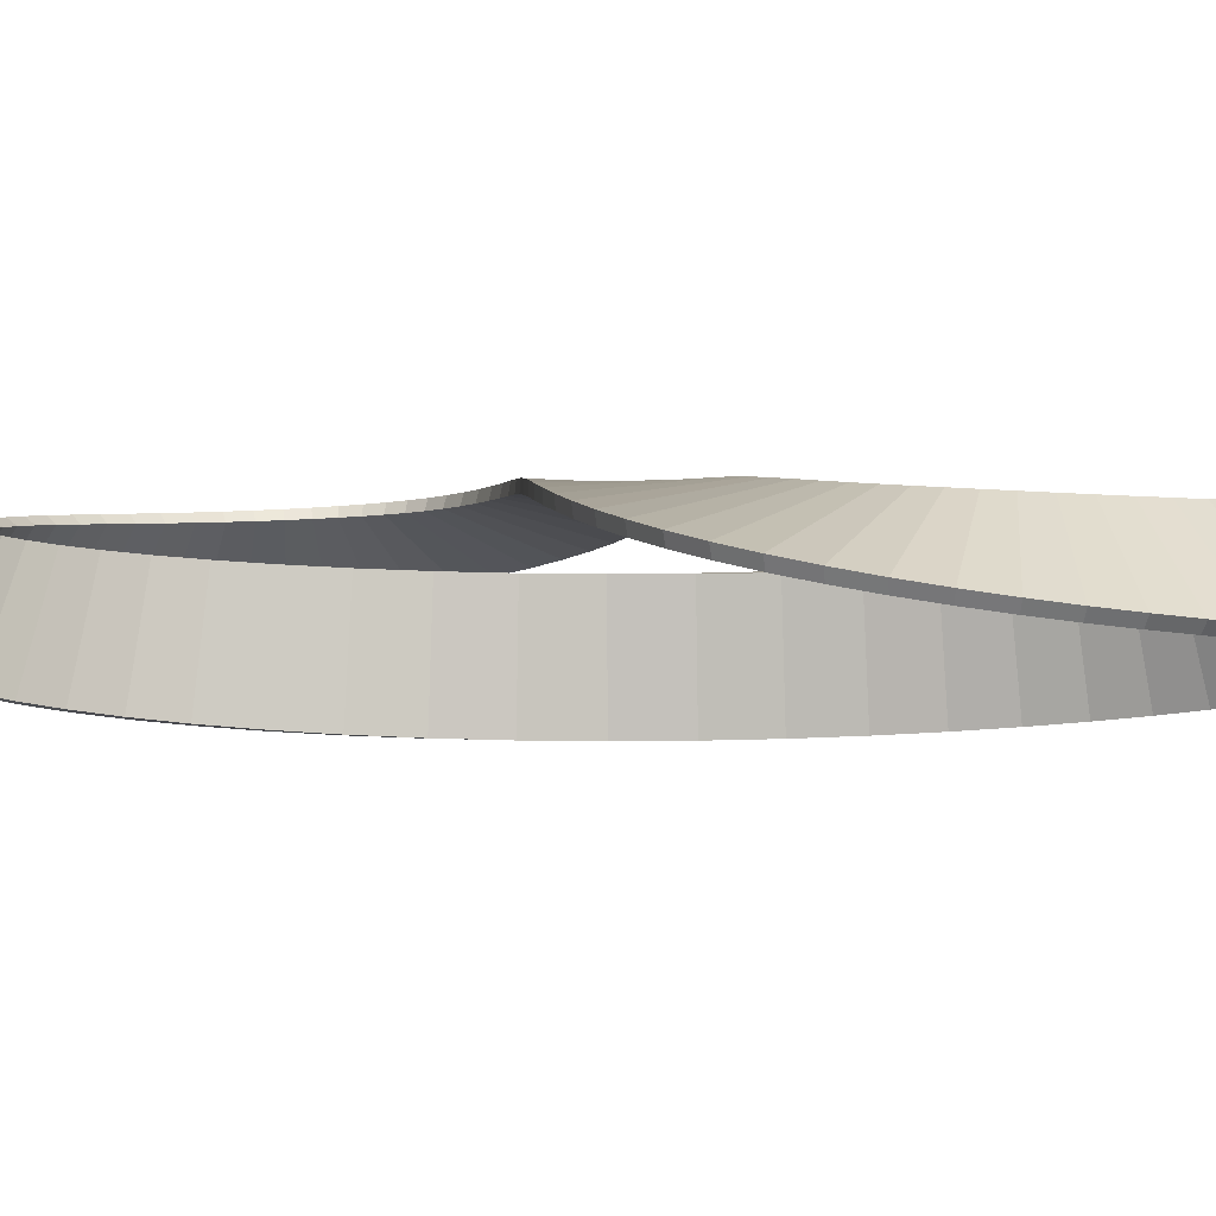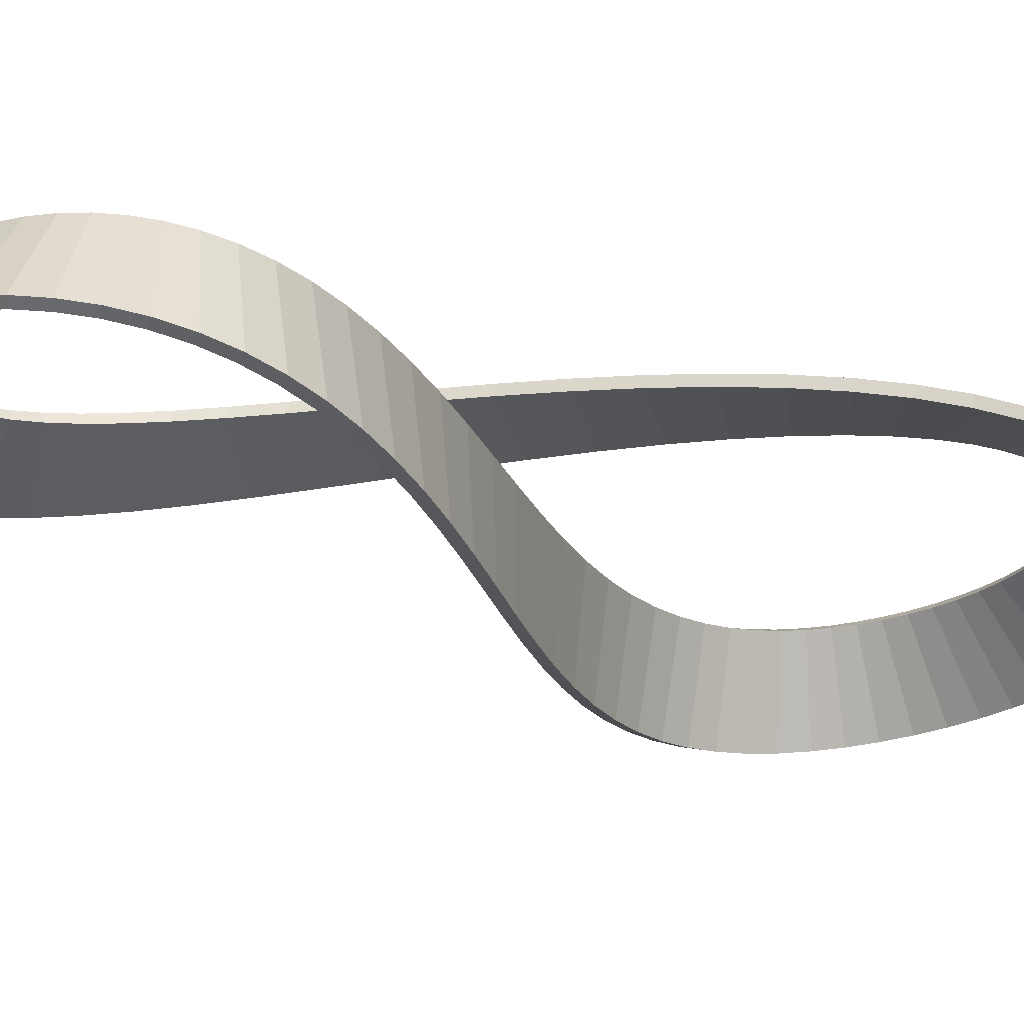
<metadata>
{"format":"obj","ext":"obj","renderer":"f3d","projection":"perspective","resolution":1024,"background":"white","views":[{"elev":0.6,"azim":-47.1,"up":"+Z"},{"elev":-23.9,"azim":-119.9,"up":"+Z"}]}
</metadata>
<code>
o Mesh_mobius
v -0.1385 0.1683 -0.3989
v -0.126 0.172 0.00087
v 0.01228 0.01352 0.00017
v 0.01689 0.01385 -0.3998
v -0.1553 0.1448 0.00204
v -0.01689 -0.01385 -0.00019
v -0.1678 0.1412 -0.3977
v -0.01228 -0.01352 -0.4002
v -0.2854 0.3188 -0.3947
v -0.2582 0.3273 0.0043
v -0.288 0.3008 0.00689
v -0.3152 0.2923 -0.3921
v -0.4214 0.4659 -0.3875
v -0.3792 0.478 0.0101
v -0.4098 0.4526 0.01412
v -0.452 0.4404 -0.3835
v -0.5435 0.6095 -0.3777
v -0.4857 0.6233 0.0179
v -0.5173 0.5995 0.02335
v -0.5751 0.5856 -0.3722
v -0.6491 0.7494 -0.3656
v -0.575 0.7623 0.02722
v -0.6079 0.7406 0.03414
v -0.682 0.7277 -0.3587
v -0.7366 0.8856 -0.3518
v -0.6454 0.8942 0.0376
v -0.6797 0.8753 0.04602
v -0.7709 0.8668 -0.3434
v -0.8047 1.018 -0.3367
v -0.6963 1.018 0.04848
v -0.732 1.003 0.05847
v -0.8404 1.003 -0.3266
v -0.8525 1.147 -0.3205
v -0.7276 1.132 0.05937
v -0.7645 1.122 0.07102
v -0.8894 1.136 -0.3089
v -0.8798 1.271 -0.3038
v -0.7406 1.237 0.06986
v -0.7781 1.232 0.08324
v -0.9172 1.266 -0.2904
v -0.8864 1.391 -0.2869
v -0.7369 1.333 0.07964
v -0.7741 1.333 0.0948
v -0.9235 1.392 -0.2718
v -0.8728 1.506 -0.2703
v -0.7185 1.419 0.08859
v -0.7542 1.426 0.1055
v -0.9086 1.513 -0.2535
v -0.8402 1.613 -0.2545
v -0.6869 1.497 0.09667
v -0.7202 1.51 0.1152
v -0.8736 1.625 -0.2359
v -0.7902 1.712 -0.2396
v -0.6434 1.568 0.1039
v -0.6735 1.585 0.1239
v -0.8204 1.729 -0.2196
v -0.725 1.801 -0.2259
v -0.589 1.632 0.1103
v -0.6155 1.653 0.1316
v -0.7515 1.823 -0.2046
v -0.6465 1.881 -0.2135
v -0.5247 1.689 0.1159
v -0.5474 1.713 0.1383
v -0.6692 1.905 -0.1911
v -0.5568 1.95 -0.2025
v -0.4519 1.738 0.1206
v -0.4708 1.765 0.1439
v -0.5757 1.976 -0.1791
v -0.4576 2.008 -0.1926
v -0.3719 1.779 0.1244
v -0.387 1.807 0.1487
v -0.4727 2.036 -0.1684
v -0.3503 2.054 -0.1838
v -0.286 1.811 0.1275
v -0.2974 1.84 0.1525
v -0.3617 2.083 -0.1588
v -0.2363 2.089 -0.1758
v -0.1956 1.834 0.13
v -0.2034 1.864 0.1557
v -0.2442 2.119 -0.15
v -0.1168 2.111 -0.1682
v -0.1018 1.847 0.1321
v -0.1063 1.877 0.1584
v -0.1212 2.141 -0.1418
v 0.00706 2.121 -0.1608
v -0.00587 1.85 0.1338
v -0.00706 1.879 0.1608
v 0.00587 2.15 -0.1338
v 0.132 2.116 -0.1533
v 0.08919 1.843 0.1354
v 0.09106 1.871 0.1631
v 0.1339 2.145 -0.1257
v 0.2548 2.099 -0.1454
v 0.1802 1.825 0.1372
v 0.1849 1.853 0.1654
v 0.2596 2.127 -0.1171
v 0.3742 2.069 -0.1367
v 0.2662 1.799 0.1391
v 0.2735 1.826 0.168
v 0.3816 2.095 -0.1078
v 0.4889 2.025 -0.127
v 0.3459 1.765 0.1414
v 0.3557 1.79 0.1709
v 0.4987 2.05 -0.09741
v 0.5974 1.969 -0.1158
v 0.4182 1.722 0.1441
v 0.4302 1.746 0.1743
v 0.6094 1.992 -0.08552
v 0.6982 1.9 -0.1029
v 0.4818 1.673 0.1471
v 0.4957 1.695 0.1782
v 0.7122 1.921 -0.07187
v 0.7893 1.817 -0.08808
v 0.5355 1.619 0.1505
v 0.5511 1.638 0.1824
v 0.805 1.836 -0.05622
v 0.8683 1.722 -0.07116
v 0.5785 1.56 0.1541
v 0.5954 1.576 0.1868
v 0.8852 1.737 -0.03841
v 0.9322 1.613 -0.05215
v 0.6105 1.497 0.1577
v 0.6282 1.51 0.1914
v 0.9499 1.625 -0.01845
v 0.9778 1.492 -0.03126
v 0.6314 1.43 0.1615
v 0.6492 1.439 0.1961
v 0.9956 1.501 0.00342
v 1.002 1.362 -0.00898
v 0.641 1.357 0.1655
v 0.6583 1.363 0.2011
v 1.019 1.367 0.02664
v 1.004 1.224 0.01402
v 0.6381 1.277 0.17
v 0.6542 1.28 0.2065
v 1.02 1.227 0.05051
v 0.9817 1.081 0.03705
v 0.6207 1.187 0.1752
v 0.6353 1.188 0.2124
v 0.9963 1.082 0.0743
v 0.9373 0.9353 0.05952
v 0.5866 1.086 0.1807
v 0.5994 1.085 0.2187
v 0.9501 0.9345 0.09742
v 0.8715 0.7876 0.08101
v 0.5338 0.9752 0.1864
v 0.5448 0.9733 0.2248
v 0.8825 0.7857 0.1194
v 0.786 0.6382 0.1011
v 0.4618 0.8543 0.1915
v 0.471 0.8518 0.2304
v 0.7952 0.6357 0.14
v 0.6829 0.4869 0.1196
v 0.3704 0.7247 0.1955
v 0.3779 0.722 0.2347
v 0.6904 0.4842 0.1588
v 0.5642 0.3337 0.1361
v 0.2612 0.5874 0.1978
v 0.267 0.5848 0.2373
v 0.57 0.3311 0.1756
v 0.4326 0.1786 0.1502
v 0.1364 0.4432 0.1979
v 0.1408 0.441 0.2376
v 0.4369 0.1764 0.1899
v 0.2916 0.02197 0.1618
v -0.00067 0.293 0.1953
v 0.00219 0.2912 0.2351
v 0.2944 0.02012 0.2016
v 0.145 -0.136 0.1704
v -0.1464 0.1373 0.1896
v -0.145 0.136 0.2296
v 0.1464 -0.1373 0.2104
v -4e-05 -0.292 0.1761
v -0.2937 -0.02041 0.1808
v -0.2937 -0.02116 0.2208
v -9e-05 -0.2927 0.216
v -0.1365 -0.4425 0.1787
v -0.4354 -0.1769 0.1691
v -0.4369 -0.1771 0.2091
v -0.138 -0.4427 0.2187
v -0.2605 -0.5868 0.1787
v -0.5677 -0.3318 0.1548
v -0.5707 -0.3316 0.1947
v -0.2635 -0.5867 0.2186
v -0.369 -0.7243 0.1765
v -0.6872 -0.485 0.1381
v -0.6917 -0.4846 0.1778
v -0.3735 -0.7239 0.2162
v -0.4597 -0.854 0.1727
v -0.7912 -0.6365 0.1193
v -0.7973 -0.6361 0.1588
v -0.4658 -0.8535 0.2122
v -0.5311 -0.9748 0.1678
v -0.8775 -0.7863 0.09876
v -0.8853 -0.7861 0.138
v -0.5388 -0.9747 0.207
v -0.583 -1.086 0.1625
v -0.9441 -0.9345 0.07679
v -0.9536 -0.9351 0.1157
v -0.5926 -1.086 0.2014
v -0.6165 -1.186 0.1574
v -0.9893 -1.081 0.05374
v -1.001 -1.083 0.0921
v -0.6277 -1.188 0.1957
v -0.6332 -1.275 0.1528
v -1.012 -1.225 0.03005
v -1.025 -1.228 0.06779
v -0.646 -1.279 0.1905
v -0.6357 -1.355 0.1488
v -1.011 -1.364 0.00631
v -1.025 -1.37 0.04333
v -0.6498 -1.361 0.1858
v -0.626 -1.427 0.1454
v -0.9863 -1.496 -0.01674
v -1.001 -1.505 0.01947
v -0.6407 -1.435 0.1816
v -0.605 -1.493 0.1423
v -0.9405 -1.618 -0.03838
v -0.9554 -1.63 -0.00303
v -0.6199 -1.504 0.1776
v -0.5733 -1.555 0.1392
v -0.8761 -1.728 -0.05809
v -0.8905 -1.743 -0.02359
v -0.5877 -1.569 0.1737
v -0.5306 -1.613 0.1362
v -0.7964 -1.825 -0.07563
v -0.8099 -1.842 -0.04194
v -0.5441 -1.63 0.1699
v -0.4774 -1.666 0.1333
v -0.7044 -1.909 -0.09101
v -0.7166 -1.928 -0.05808
v -0.4896 -1.686 0.1663
v -0.4145 -1.715 0.1307
v -0.6026 -1.979 -0.1044
v -0.6132 -2 -0.07219
v -0.425 -1.736 0.163
v -0.3429 -1.756 0.1285
v -0.493 -2.036 -0.1161
v -0.5017 -2.059 -0.08451
v -0.3515 -1.779 0.16
v -0.2639 -1.79 0.1266
v -0.3773 -2.08 -0.1263
v -0.3838 -2.104 -0.09536
v -0.2705 -1.815 0.1575
v -0.1788 -1.816 0.1251
v -0.2568 -2.11 -0.1354
v -0.261 -2.136 -0.1051
v -0.183 -1.842 0.1554
v -0.08872 -1.833 0.1238
v -0.1328 -2.128 -0.1437
v -0.1344 -2.155 -0.114
v -0.09027 -1.86 0.1535
v 0.00538 -1.841 0.1226
v -0.00666 -2.132 -0.1517
v -0.00538 -2.159 -0.1226
v 0.00666 -1.868 0.1517
v 0.1004 -1.838 0.1213
v 0.1184 -2.122 -0.1595
v 0.1227 -2.15 -0.1311
v 0.1047 -1.866 0.1498
v 0.1931 -1.825 0.1198
v 0.2391 -2.1 -0.1676
v 0.2467 -2.128 -0.1398
v 0.2006 -1.853 0.1476
v 0.2825 -1.803 0.1179
v 0.3543 -2.065 -0.1762
v 0.3652 -2.092 -0.1491
v 0.2935 -1.83 0.1449
v 0.3674 -1.771 0.1153
v 0.4627 -2.017 -0.1855
v 0.4771 -2.044 -0.1593
v 0.3819 -1.798 0.1416
v 0.4466 -1.731 0.1121
v 0.5629 -1.958 -0.196
v 0.581 -1.984 -0.1707
v 0.4648 -1.756 0.1374
v 0.5186 -1.683 0.1081
v 0.6534 -1.888 -0.2077
v 0.6753 -1.911 -0.1834
v 0.5406 -1.706 0.1324
v 0.5823 -1.627 0.1034
v 0.7324 -1.808 -0.2208
v 0.7582 -1.828 -0.1977
v 0.608 -1.647 0.1265
v 0.6364 -1.564 0.09792
v 0.798 -1.716 -0.2352
v 0.8274 -1.733 -0.2136
v 0.6658 -1.581 0.1196
v 0.6799 -1.495 0.09164
v 0.8478 -1.616 -0.251
v 0.8805 -1.628 -0.2309
v 0.7126 -1.507 0.1117
v 0.712 -1.418 0.08453
v 0.8799 -1.507 -0.2677
v 0.9151 -1.514 -0.2494
v 0.7471 -1.424 0.1028
v 0.7312 -1.333 0.07648
v 0.8927 -1.392 -0.285
v 0.9293 -1.392 -0.2686
v 0.7678 -1.333 0.09282
v 0.7357 -1.238 0.06744
v 0.8851 -1.271 -0.3024
v 0.9221 -1.266 -0.288
v 0.7728 -1.233 0.08185
v 0.7235 -1.134 0.05753
v 0.8569 -1.146 -0.3195
v 0.8935 -1.135 -0.307
v 0.7601 -1.123 0.07006
v 0.6928 -1.019 0.04704
v 0.8084 -1.017 -0.336
v 0.8439 -1.001 -0.3252
v 0.7283 -1.004 0.05781
v 0.6424 -0.8959 0.03645
v 0.7398 -0.8839 -0.3514
v 0.774 -0.8651 -0.3423
v 0.6765 -0.8771 0.04558
v 0.5723 -0.7642 0.02628
v 0.652 -0.7476 -0.3654
v 0.6847 -0.7259 -0.3578
v 0.605 -0.7425 0.03386
v 0.4832 -0.6253 0.01711
v 0.5461 -0.6075 -0.3775
v 0.5776 -0.5837 -0.3714
v 0.5147 -0.6014 0.02321
v 0.3768 -0.4801 0.00944
v 0.4239 -0.4639 -0.3875
v 0.4544 -0.4384 -0.3828
v 0.4073 -0.4546 0.0141
v 0.2559 -0.3294 0.00375
v 0.2878 -0.3167 -0.3948
v 0.3175 -0.2902 -0.3916
v 0.2856 -0.3029 0.00698
v 0.1236 -0.1741 0.00044
v 0.1408 -0.1662 -0.3991
v 0.1701 -0.139 -0.3973
v 0.153 -0.147 0.00224
f 1 2 3
f 1 3 4
f 2 5 6
f 2 6 3
f 5 7 8
f 5 8 6
f 7 1 4
f 7 4 8
f 2 1 9
f 2 9 10
f 10 11 5
f 10 5 2
f 11 12 7
f 11 7 5
f 1 7 12
f 1 12 9
f 13 14 10
f 13 10 9
f 14 15 11
f 14 11 10
f 15 16 12
f 15 12 11
f 16 13 9
f 16 9 12
f 17 18 14
f 17 14 13
f 18 19 15
f 18 15 14
f 19 20 16
f 19 16 15
f 20 17 13
f 20 13 16
f 21 22 18
f 21 18 17
f 22 23 19
f 22 19 18
f 23 24 20
f 23 20 19
f 24 21 17
f 24 17 20
f 25 26 22
f 25 22 21
f 26 27 23
f 26 23 22
f 27 28 24
f 27 24 23
f 28 25 21
f 28 21 24
f 29 30 26
f 29 26 25
f 30 31 27
f 30 27 26
f 31 32 28
f 31 28 27
f 32 29 25
f 32 25 28
f 33 34 30
f 33 30 29
f 34 35 31
f 34 31 30
f 35 36 32
f 35 32 31
f 36 33 29
f 36 29 32
f 37 38 34
f 37 34 33
f 38 39 35
f 38 35 34
f 39 40 36
f 39 36 35
f 40 37 33
f 40 33 36
f 41 42 38
f 41 38 37
f 42 43 39
f 42 39 38
f 43 44 40
f 43 40 39
f 44 41 37
f 44 37 40
f 45 46 42
f 45 42 41
f 46 47 43
f 46 43 42
f 47 48 44
f 47 44 43
f 48 45 41
f 48 41 44
f 49 50 46
f 49 46 45
f 50 51 47
f 50 47 46
f 51 52 48
f 51 48 47
f 52 49 45
f 52 45 48
f 53 54 50
f 53 50 49
f 54 55 51
f 54 51 50
f 55 56 52
f 55 52 51
f 56 53 49
f 56 49 52
f 57 58 54
f 57 54 53
f 58 59 55
f 58 55 54
f 59 60 56
f 59 56 55
f 60 57 53
f 60 53 56
f 61 62 58
f 61 58 57
f 62 63 59
f 62 59 58
f 63 64 60
f 63 60 59
f 64 61 57
f 64 57 60
f 65 66 62
f 65 62 61
f 66 67 63
f 66 63 62
f 67 68 64
f 67 64 63
f 68 65 61
f 68 61 64
f 69 70 66
f 69 66 65
f 70 71 67
f 70 67 66
f 71 72 68
f 71 68 67
f 72 69 65
f 72 65 68
f 73 74 70
f 73 70 69
f 74 75 71
f 74 71 70
f 75 76 72
f 75 72 71
f 76 73 69
f 76 69 72
f 77 78 74
f 77 74 73
f 78 79 75
f 78 75 74
f 79 80 76
f 79 76 75
f 80 77 73
f 80 73 76
f 81 82 78
f 81 78 77
f 82 83 79
f 82 79 78
f 83 84 80
f 83 80 79
f 84 81 77
f 84 77 80
f 85 86 82
f 85 82 81
f 86 87 83
f 86 83 82
f 87 88 84
f 87 84 83
f 88 85 81
f 88 81 84
f 89 90 86
f 89 86 85
f 90 91 87
f 90 87 86
f 91 92 88
f 91 88 87
f 92 89 85
f 92 85 88
f 93 94 90
f 93 90 89
f 94 95 91
f 94 91 90
f 95 96 92
f 95 92 91
f 96 93 89
f 96 89 92
f 97 98 94
f 97 94 93
f 98 99 95
f 98 95 94
f 99 100 96
f 99 96 95
f 100 97 93
f 100 93 96
f 101 102 98
f 101 98 97
f 102 103 99
f 102 99 98
f 103 104 100
f 103 100 99
f 104 101 97
f 104 97 100
f 105 106 102
f 105 102 101
f 106 107 103
f 106 103 102
f 107 108 104
f 107 104 103
f 108 105 101
f 108 101 104
f 109 110 106
f 109 106 105
f 110 111 107
f 110 107 106
f 111 112 108
f 111 108 107
f 112 109 105
f 112 105 108
f 113 114 110
f 113 110 109
f 114 115 111
f 114 111 110
f 115 116 112
f 115 112 111
f 116 113 109
f 116 109 112
f 117 118 114
f 117 114 113
f 118 119 115
f 118 115 114
f 119 120 116
f 119 116 115
f 120 117 113
f 120 113 116
f 121 122 118
f 121 118 117
f 122 123 119
f 122 119 118
f 123 124 120
f 123 120 119
f 124 121 117
f 124 117 120
f 125 126 122
f 125 122 121
f 126 127 123
f 126 123 122
f 127 128 124
f 127 124 123
f 128 125 121
f 128 121 124
f 129 130 126
f 129 126 125
f 130 131 127
f 130 127 126
f 131 132 128
f 131 128 127
f 132 129 125
f 132 125 128
f 133 134 130
f 133 130 129
f 134 135 131
f 134 131 130
f 135 136 132
f 135 132 131
f 136 133 129
f 136 129 132
f 137 138 134
f 137 134 133
f 138 139 135
f 138 135 134
f 139 140 136
f 139 136 135
f 140 137 133
f 140 133 136
f 141 142 138
f 141 138 137
f 142 143 139
f 142 139 138
f 143 144 140
f 143 140 139
f 144 141 137
f 144 137 140
f 145 146 142
f 145 142 141
f 146 147 143
f 146 143 142
f 147 148 144
f 147 144 143
f 148 145 141
f 148 141 144
f 149 150 146
f 149 146 145
f 150 151 147
f 150 147 146
f 151 152 148
f 151 148 147
f 152 149 145
f 152 145 148
f 153 154 150
f 153 150 149
f 154 155 151
f 154 151 150
f 155 156 152
f 155 152 151
f 156 153 149
f 156 149 152
f 157 158 154
f 157 154 153
f 158 159 155
f 158 155 154
f 159 160 156
f 159 156 155
f 160 157 153
f 160 153 156
f 161 162 158
f 161 158 157
f 162 163 159
f 162 159 158
f 163 164 160
f 163 160 159
f 164 161 157
f 164 157 160
f 165 166 162
f 165 162 161
f 166 167 163
f 166 163 162
f 167 168 164
f 167 164 163
f 168 165 161
f 168 161 164
f 169 170 166
f 169 166 165
f 170 171 167
f 170 167 166
f 171 172 168
f 171 168 167
f 172 169 165
f 172 165 168
f 173 174 170
f 173 170 169
f 174 175 171
f 174 171 170
f 175 176 172
f 175 172 171
f 176 173 169
f 176 169 172
f 177 178 174
f 177 174 173
f 178 179 175
f 178 175 174
f 179 180 176
f 179 176 175
f 180 177 173
f 180 173 176
f 181 182 178
f 181 178 177
f 182 183 179
f 182 179 178
f 183 184 180
f 183 180 179
f 184 181 177
f 184 177 180
f 185 186 182
f 185 182 181
f 186 187 183
f 186 183 182
f 187 188 184
f 187 184 183
f 188 185 181
f 188 181 184
f 189 190 186
f 189 186 185
f 190 191 187
f 190 187 186
f 191 192 188
f 191 188 187
f 192 189 185
f 192 185 188
f 193 194 190
f 193 190 189
f 194 195 191
f 194 191 190
f 195 196 192
f 195 192 191
f 196 193 189
f 196 189 192
f 197 198 194
f 197 194 193
f 198 199 195
f 198 195 194
f 199 200 196
f 199 196 195
f 200 197 193
f 200 193 196
f 201 202 198
f 201 198 197
f 202 203 199
f 202 199 198
f 203 204 200
f 203 200 199
f 204 201 197
f 204 197 200
f 205 206 202
f 205 202 201
f 206 207 203
f 206 203 202
f 207 208 204
f 207 204 203
f 208 205 201
f 208 201 204
f 209 210 206
f 209 206 205
f 210 211 207
f 210 207 206
f 211 212 208
f 211 208 207
f 212 209 205
f 212 205 208
f 213 214 210
f 213 210 209
f 214 215 211
f 214 211 210
f 215 216 212
f 215 212 211
f 216 213 209
f 216 209 212
f 217 218 214
f 217 214 213
f 218 219 215
f 218 215 214
f 219 220 216
f 219 216 215
f 220 217 213
f 220 213 216
f 221 222 218
f 221 218 217
f 222 223 219
f 222 219 218
f 223 224 220
f 223 220 219
f 224 221 217
f 224 217 220
f 225 226 222
f 225 222 221
f 226 227 223
f 226 223 222
f 227 228 224
f 227 224 223
f 228 225 221
f 228 221 224
f 229 230 226
f 229 226 225
f 230 231 227
f 230 227 226
f 231 232 228
f 231 228 227
f 232 229 225
f 232 225 228
f 233 234 230
f 233 230 229
f 234 235 231
f 234 231 230
f 235 236 232
f 235 232 231
f 236 233 229
f 236 229 232
f 237 238 234
f 237 234 233
f 238 239 235
f 238 235 234
f 239 240 236
f 239 236 235
f 240 237 233
f 240 233 236
f 241 242 238
f 241 238 237
f 242 243 239
f 242 239 238
f 243 244 240
f 243 240 239
f 244 241 237
f 244 237 240
f 245 246 242
f 245 242 241
f 246 247 243
f 246 243 242
f 247 248 244
f 247 244 243
f 248 245 241
f 248 241 244
f 249 250 246
f 249 246 245
f 250 251 247
f 250 247 246
f 251 252 248
f 251 248 247
f 252 249 245
f 252 245 248
f 253 254 250
f 253 250 249
f 254 255 251
f 254 251 250
f 255 256 252
f 255 252 251
f 256 253 249
f 256 249 252
f 257 258 254
f 257 254 253
f 258 259 255
f 258 255 254
f 259 260 256
f 259 256 255
f 260 257 253
f 260 253 256
f 261 262 258
f 261 258 257
f 262 263 259
f 262 259 258
f 263 264 260
f 263 260 259
f 264 261 257
f 264 257 260
f 265 266 262
f 265 262 261
f 266 267 263
f 266 263 262
f 267 268 264
f 267 264 263
f 268 265 261
f 268 261 264
f 269 270 266
f 269 266 265
f 270 271 267
f 270 267 266
f 271 272 268
f 271 268 267
f 272 269 265
f 272 265 268
f 273 274 270
f 273 270 269
f 274 275 271
f 274 271 270
f 275 276 272
f 275 272 271
f 276 273 269
f 276 269 272
f 277 278 274
f 277 274 273
f 278 279 275
f 278 275 274
f 279 280 276
f 279 276 275
f 280 277 273
f 280 273 276
f 281 282 278
f 281 278 277
f 282 283 279
f 282 279 278
f 283 284 280
f 283 280 279
f 284 281 277
f 284 277 280
f 285 286 282
f 285 282 281
f 286 287 283
f 286 283 282
f 287 288 284
f 287 284 283
f 288 285 281
f 288 281 284
f 289 290 286
f 289 286 285
f 290 291 287
f 290 287 286
f 291 292 288
f 291 288 287
f 292 289 285
f 292 285 288
f 293 294 290
f 293 290 289
f 294 295 291
f 294 291 290
f 295 296 292
f 295 292 291
f 296 293 289
f 296 289 292
f 297 298 294
f 297 294 293
f 298 299 295
f 298 295 294
f 299 300 296
f 299 296 295
f 300 297 293
f 300 293 296
f 301 302 298
f 301 298 297
f 302 303 299
f 302 299 298
f 303 304 300
f 303 300 299
f 304 301 297
f 304 297 300
f 305 306 302
f 305 302 301
f 306 307 303
f 306 303 302
f 307 308 304
f 307 304 303
f 308 305 301
f 308 301 304
f 309 310 306
f 309 306 305
f 310 311 307
f 310 307 306
f 311 312 308
f 311 308 307
f 312 309 305
f 312 305 308
f 313 314 310
f 313 310 309
f 314 315 311
f 314 311 310
f 315 316 312
f 315 312 311
f 316 313 309
f 316 309 312
f 317 318 314
f 317 314 313
f 318 319 315
f 318 315 314
f 319 320 316
f 319 316 315
f 320 317 313
f 320 313 316
f 321 322 318
f 321 318 317
f 322 323 319
f 322 319 318
f 323 324 320
f 323 320 319
f 324 321 317
f 324 317 320
f 325 326 322
f 325 322 321
f 326 327 323
f 326 323 322
f 327 328 324
f 327 324 323
f 328 325 321
f 328 321 324
f 329 330 326
f 329 326 325
f 330 331 327
f 330 327 326
f 331 332 328
f 331 328 327
f 332 329 325
f 332 325 328
f 333 334 330
f 333 330 329
f 334 335 331
f 334 331 330
f 335 336 332
f 335 332 331
f 336 333 329
f 336 329 332
f 6 8 334
f 6 334 333
f 8 4 335
f 8 335 334
f 4 3 336
f 4 336 335
f 3 6 333
f 3 333 336

</code>
